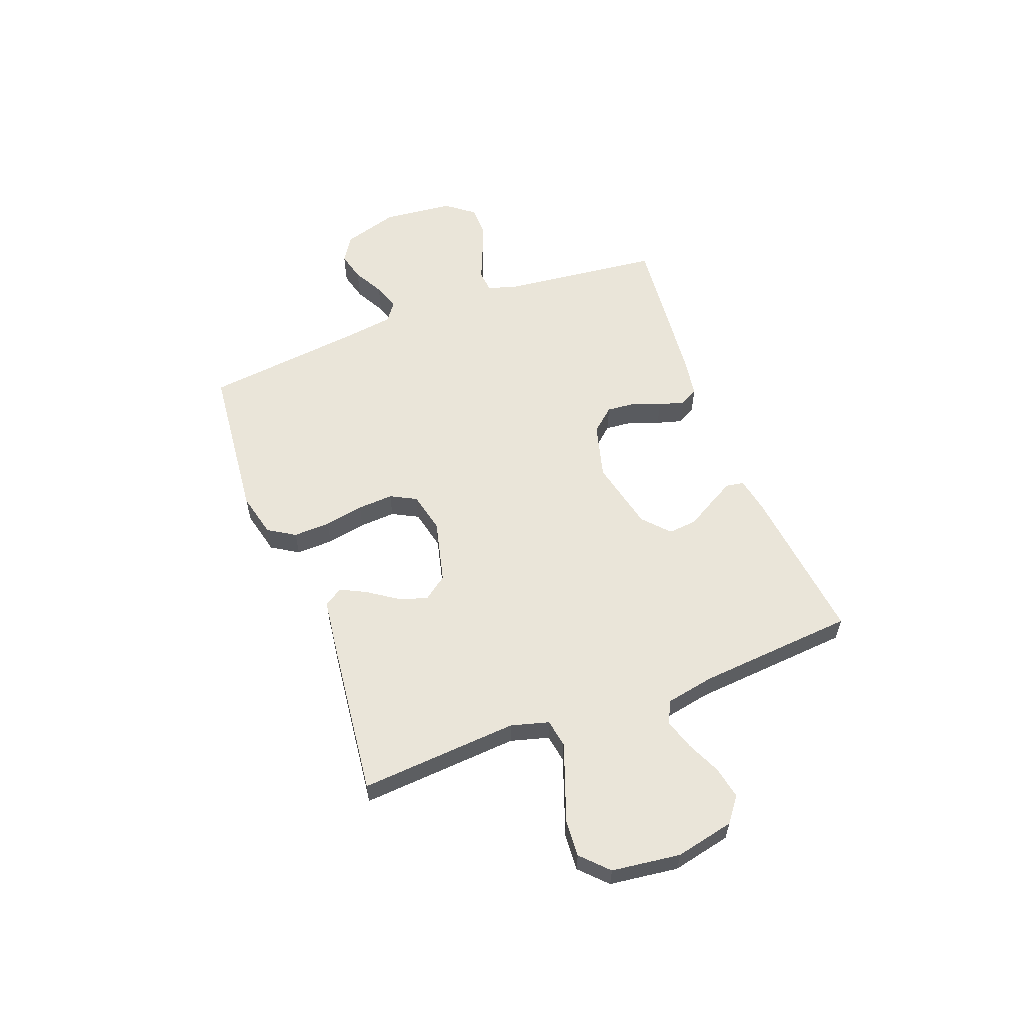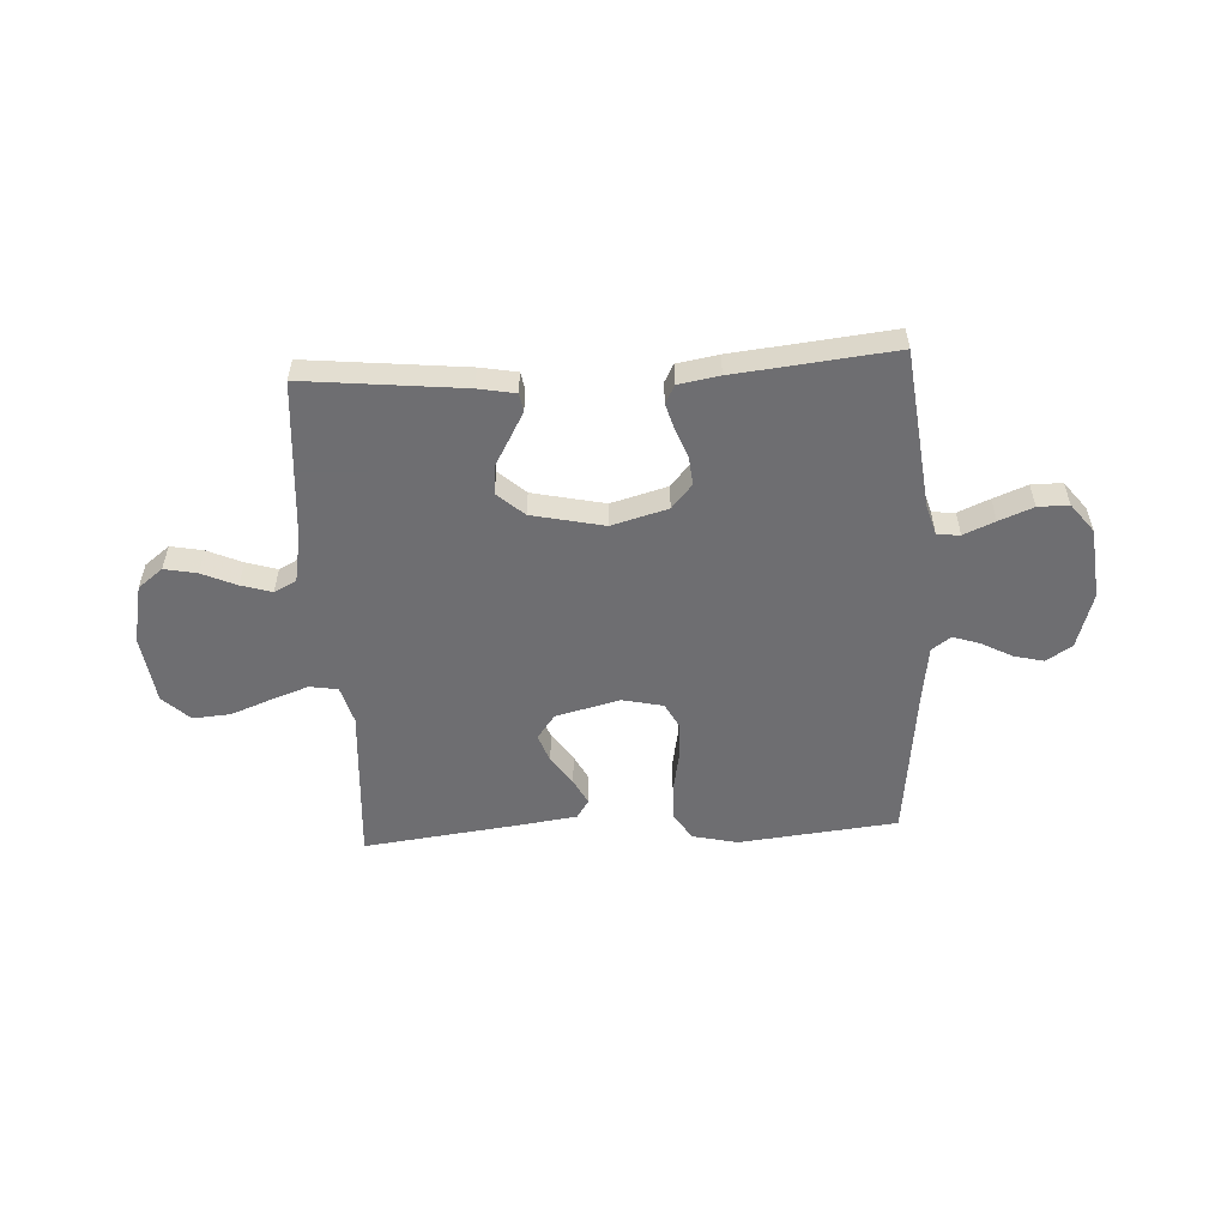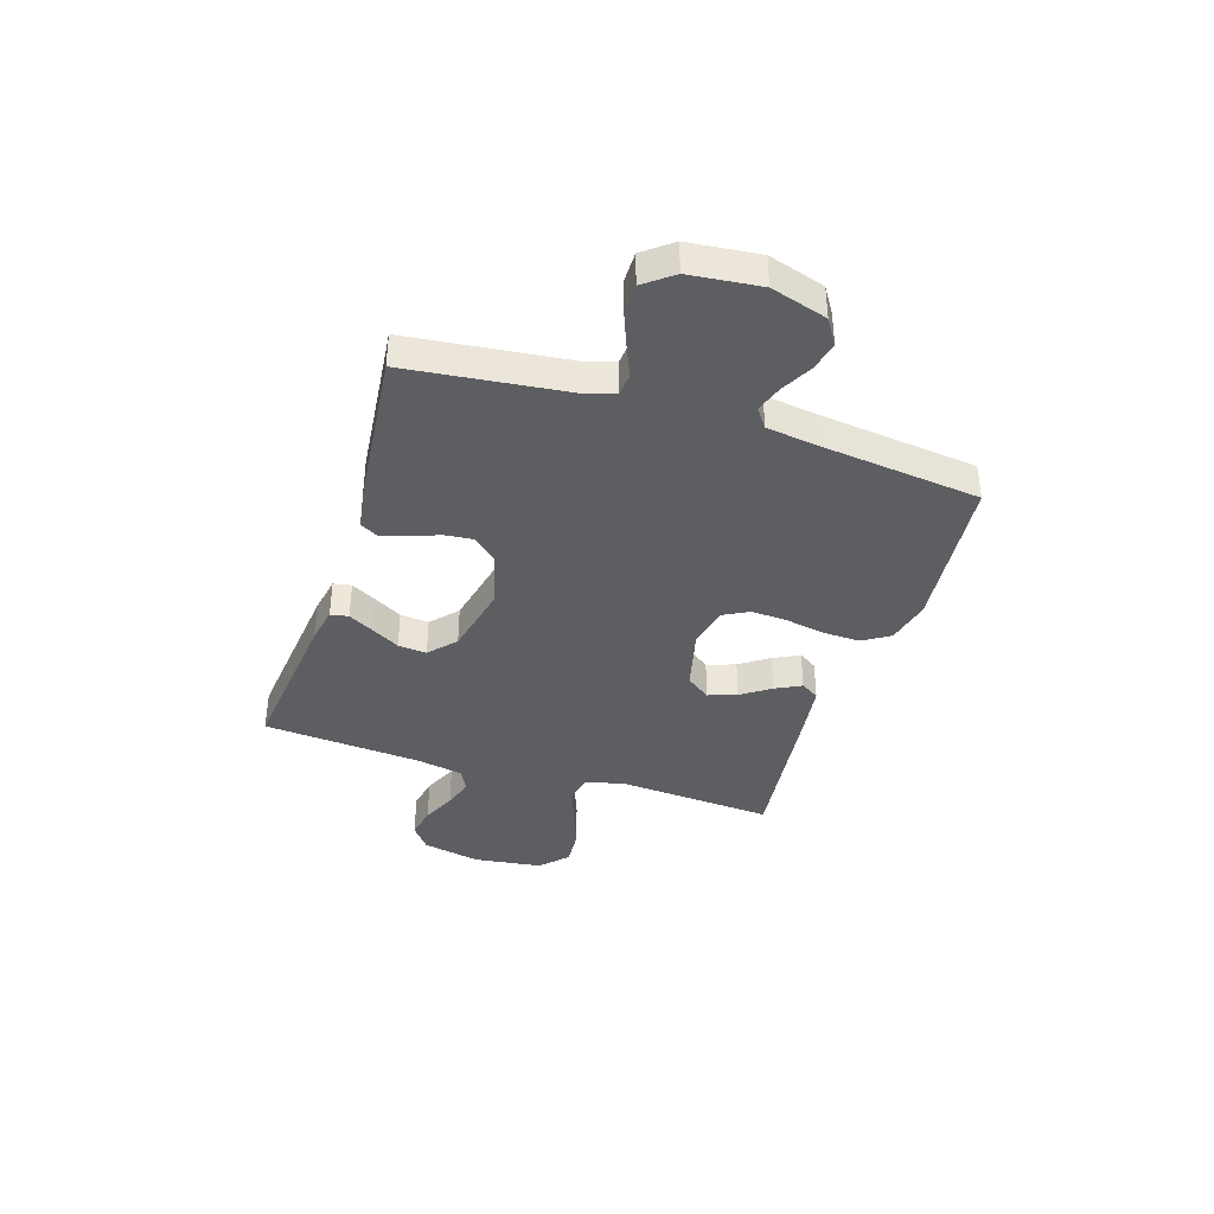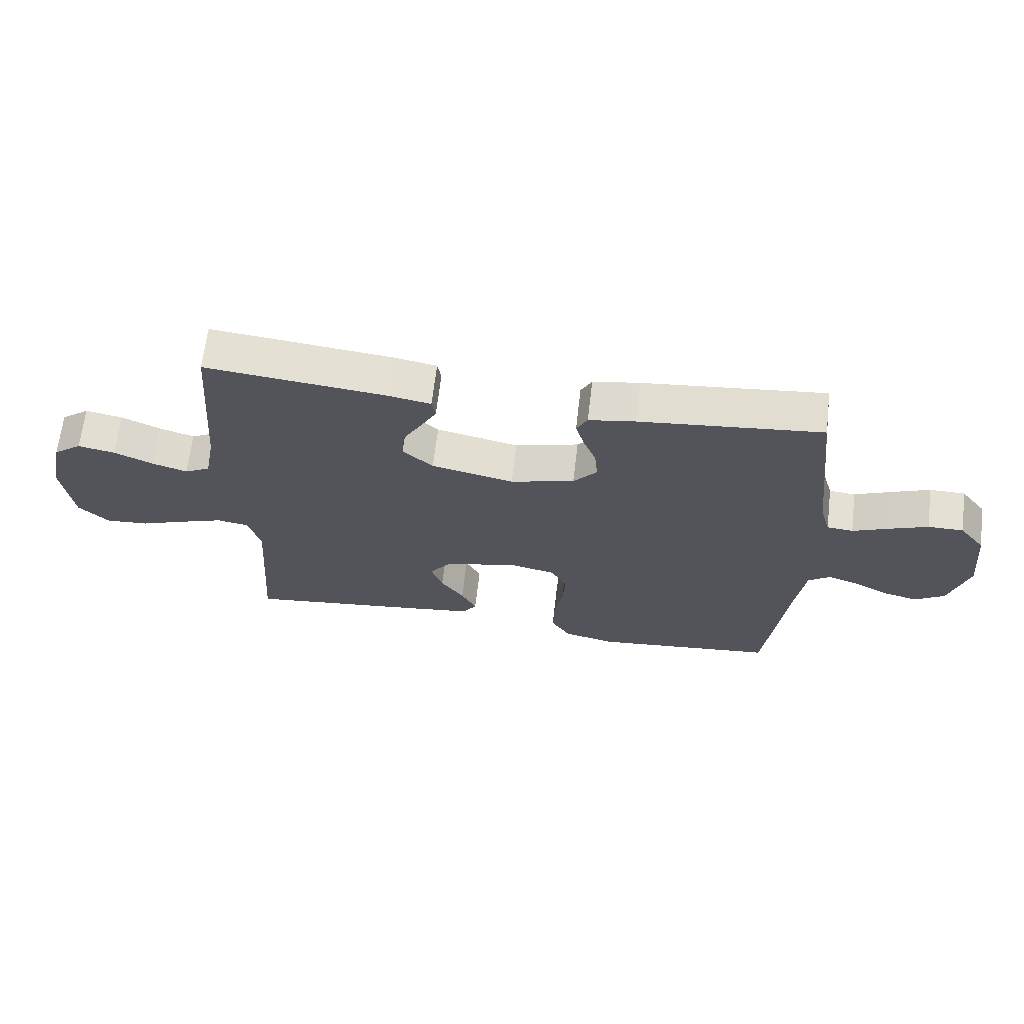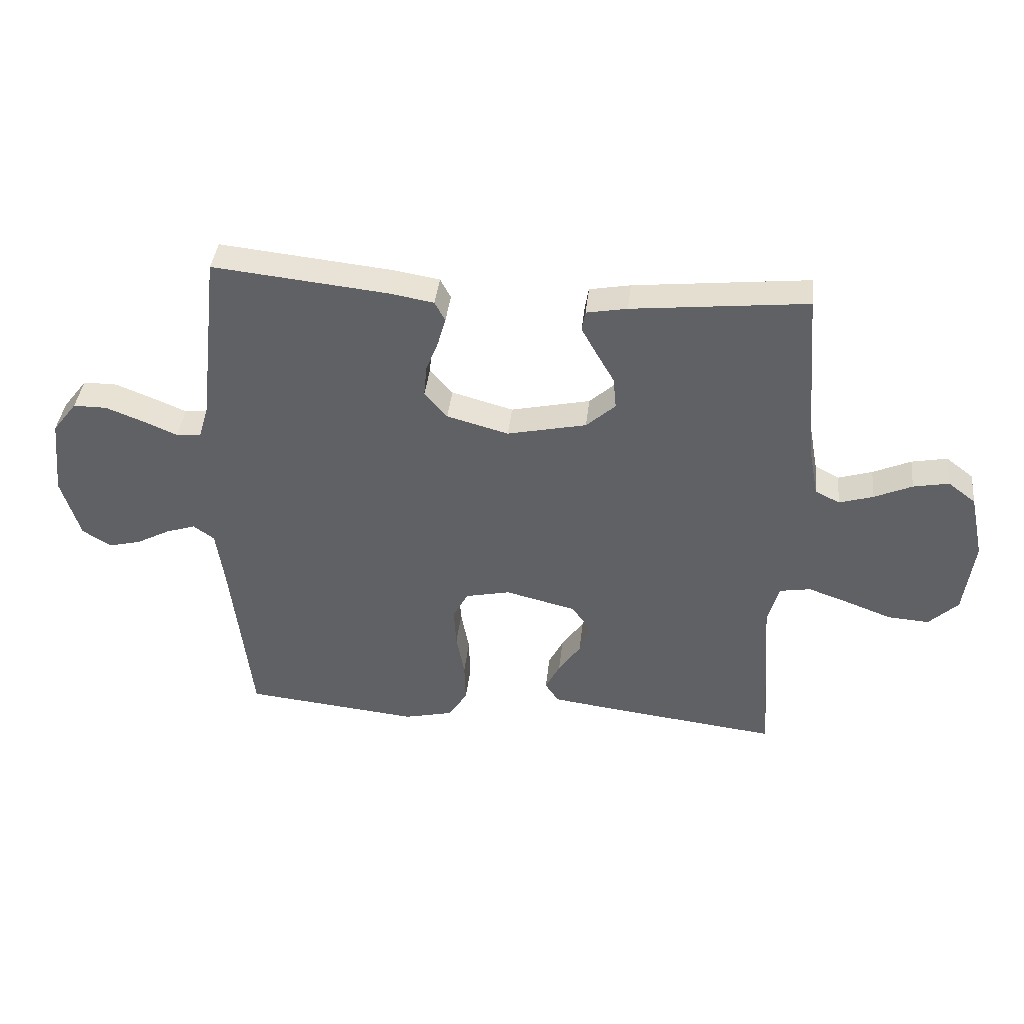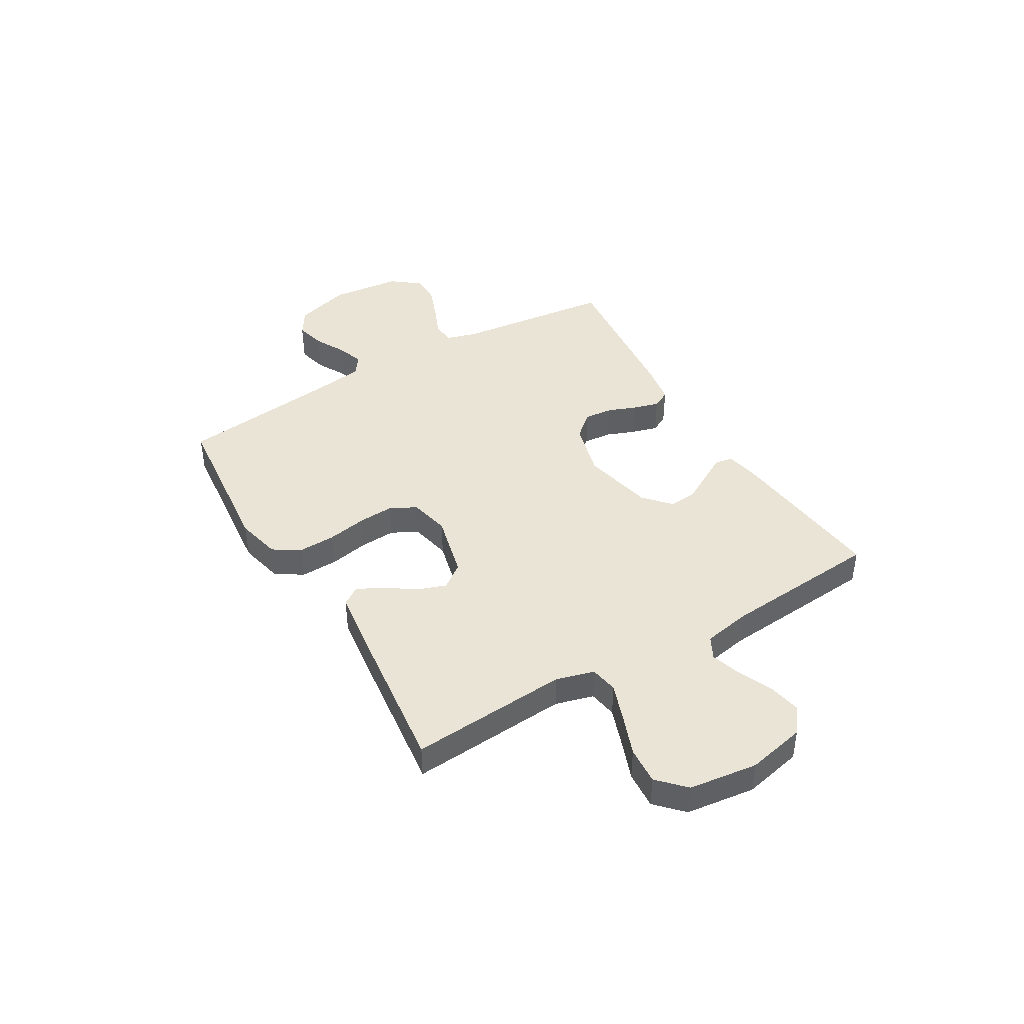
<metadata>
{"format":"obj","ext":"obj","renderer":"f3d","projection":"perspective","resolution":1024,"background":"white","views":[{"elev":57.8,"azim":-110.9,"up":"+Y"},{"elev":-54.4,"azim":3.3,"up":"+Y"},{"elev":-38.4,"azim":72.3,"up":"+Y"},{"elev":65.9,"azim":6.7,"up":"+Z"},{"elev":39.8,"azim":-173.7,"up":"+Z"},{"elev":42.6,"azim":-120.6,"up":"+Y"}]}
</metadata>
<code>
v -0.5 0.07 0.5
v -0.2 0.07 0.468
v -0.13 0.07 0.455
v -0.124 0.07 0.421
v -0.15 0.07 0.374
v -0.181 0.07 0.32
v -0.186 0.07 0.266
v -0.136 0.07 0.221
v 0 0.07 0.191
v 0.106 0.07 0.22
v 0.145 0.07 0.265
v 0.14 0.07 0.319
v 0.119 0.07 0.373
v 0.105 0.07 0.422
v 0.123 0.07 0.456
v 0.2 0.07 0.469
v 0.5 0.07 0.5
v 0.534 0.07 0.2
v 0.551 0.07 0.142
v 0.594 0.07 0.138
v 0.653 0.07 0.163
v 0.717 0.07 0.188
v 0.775 0.07 0.188
v 0.817 0.07 0.134
v 0.831 0.07 0
v 0.799 0.07 -0.106
v 0.75 0.07 -0.137
v 0.694 0.07 -0.123
v 0.636 0.07 -0.092
v 0.585 0.07 -0.075
v 0.549 0.07 -0.101
v 0.535 0.07 -0.2
v 0.5 0.07 -0.5
v 0.2 0.07 -0.531
v 0.115 0.07 -0.511
v 0.083 0.07 -0.46
v 0.085 0.07 -0.39
v 0.099 0.07 -0.315
v 0.103 0.07 -0.247
v 0.077 0.07 -0.198
v 0 0.07 -0.181
v -0.121 0.07 -0.211
v -0.155 0.07 -0.257
v -0.136 0.07 -0.311
v -0.098 0.07 -0.366
v -0.073 0.07 -0.415
v -0.096 0.07 -0.45
v -0.2 0.07 -0.464
v -0.5 0.07 -0.5
v -0.479 0.07 -0.2
v -0.499 0.07 -0.128
v -0.552 0.07 -0.119
v -0.623 0.07 -0.144
v -0.7 0.07 -0.173
v -0.771 0.07 -0.178
v -0.821 0.07 -0.13
v -0.838 0.07 0
v -0.814 0.07 0.111
v -0.767 0.07 0.147
v -0.706 0.07 0.135
v -0.641 0.07 0.106
v -0.583 0.07 0.088
v -0.541 0.07 0.11
v -0.524 0.07 0.2
v -0.5 0 0.5
v -0.2 0 0.468
v -0.13 0 0.455
v -0.124 0 0.421
v -0.15 0 0.374
v -0.181 0 0.32
v -0.186 0 0.266
v -0.136 0 0.221
v 0 0 0.191
v 0.106 0 0.22
v 0.145 0 0.265
v 0.14 0 0.319
v 0.119 0 0.373
v 0.105 0 0.422
v 0.123 0 0.456
v 0.2 0 0.469
v 0.5 0 0.5
v 0.534 0 0.2
v 0.551 0 0.142
v 0.594 0 0.138
v 0.653 0 0.163
v 0.717 0 0.188
v 0.775 0 0.188
v 0.817 0 0.134
v 0.831 0 0
v 0.799 0 -0.106
v 0.75 0 -0.137
v 0.694 0 -0.123
v 0.636 0 -0.092
v 0.585 0 -0.075
v 0.549 0 -0.101
v 0.535 0 -0.2
v 0.5 0 -0.5
v 0.2 0 -0.531
v 0.115 0 -0.511
v 0.083 0 -0.46
v 0.085 0 -0.39
v 0.099 0 -0.315
v 0.103 0 -0.247
v 0.077 0 -0.198
v 0 0 -0.181
v -0.121 0 -0.211
v -0.155 0 -0.257
v -0.136 0 -0.311
v -0.098 0 -0.366
v -0.073 0 -0.415
v -0.096 0 -0.45
v -0.2 0 -0.464
v -0.5 0 -0.5
v -0.479 0 -0.2
v -0.499 0 -0.128
v -0.552 0 -0.119
v -0.623 0 -0.144
v -0.7 0 -0.173
v -0.771 0 -0.178
v -0.821 0 -0.13
v -0.838 0 0
v -0.814 0 0.111
v -0.767 0 0.147
v -0.706 0 0.135
v -0.641 0 0.106
v -0.583 0 0.088
v -0.541 0 0.11
v -0.524 0 0.2
f 59 60 61
f 58 59 61
f 57 58 61
f 56 57 61
f 55 56 61
f 54 55 61
f 53 54 61
f 52 53 61 62
f 51 52 62 63
f 48 49 50
f 47 48 50
f 46 47 50
f 45 46 50
f 44 45 50
f 51 63 64
f 50 51 64
f 44 50 64
f 43 44 64
f 36 37 38
f 35 36 38
f 34 35 38
f 33 34 38
f 32 33 38
f 31 32 38 39
f 30 31 39 40
f 27 28 29
f 26 27 29
f 25 26 29
f 24 25 29
f 23 24 29
f 22 23 29
f 21 22 29
f 20 21 29
f 19 20 29 30
f 30 40 41
f 19 30 41
f 18 19 41
f 16 17 18
f 15 16 18
f 14 15 18
f 13 14 18
f 12 13 18
f 4 5 6
f 3 4 6
f 2 3 6
f 1 2 6
f 64 1 6
f 64 6 7
f 64 7 8
f 43 64 8
f 42 43 8
f 41 42 8 9
f 18 41 9 10
f 11 12 18
f 10 11 18
f 125 124 123
f 125 123 122
f 125 122 121
f 125 121 120
f 125 120 119
f 125 119 118
f 125 118 117
f 126 125 117 116
f 127 126 116 115
f 114 113 112
f 114 112 111
f 114 111 110
f 114 110 109
f 114 109 108
f 128 127 115
f 128 115 114
f 128 114 108
f 128 108 107
f 102 101 100
f 102 100 99
f 102 99 98
f 102 98 97
f 102 97 96
f 103 102 96 95
f 104 103 95 94
f 93 92 91
f 93 91 90
f 93 90 89
f 93 89 88
f 93 88 87
f 93 87 86
f 93 86 85
f 93 85 84
f 94 93 84 83
f 105 104 94
f 105 94 83
f 105 83 82
f 82 81 80
f 82 80 79
f 82 79 78
f 82 78 77
f 82 77 76
f 70 69 68
f 70 68 67
f 70 67 66
f 70 66 65
f 70 65 128
f 71 70 128
f 72 71 128
f 72 128 107
f 72 107 106
f 73 72 106 105
f 74 73 105 82
f 82 76 75
f 82 75 74
f 1 65 66 2
f 2 66 67 3
f 3 67 68 4
f 4 68 69 5
f 5 69 70 6
f 6 70 71 7
f 7 71 72 8
f 8 72 73 9
f 9 73 74 10
f 10 74 75 11
f 11 75 76 12
f 12 76 77 13
f 13 77 78 14
f 14 78 79 15
f 15 79 80 16
f 16 80 81 17
f 17 81 82 18
f 18 82 83 19
f 19 83 84 20
f 20 84 85 21
f 21 85 86 22
f 22 86 87 23
f 23 87 88 24
f 24 88 89 25
f 25 89 90 26
f 26 90 91 27
f 27 91 92 28
f 28 92 93 29
f 29 93 94 30
f 30 94 95 31
f 31 95 96 32
f 32 96 97 33
f 33 97 98 34
f 34 98 99 35
f 35 99 100 36
f 36 100 101 37
f 37 101 102 38
f 38 102 103 39
f 39 103 104 40
f 40 104 105 41
f 41 105 106 42
f 42 106 107 43
f 43 107 108 44
f 44 108 109 45
f 45 109 110 46
f 46 110 111 47
f 47 111 112 48
f 48 112 113 49
f 49 113 114 50
f 50 114 115 51
f 51 115 116 52
f 52 116 117 53
f 53 117 118 54
f 54 118 119 55
f 55 119 120 56
f 56 120 121 57
f 57 121 122 58
f 58 122 123 59
f 59 123 124 60
f 60 124 125 61
f 61 125 126 62
f 62 126 127 63
f 63 127 128 64
f 64 128 65 1

</code>
